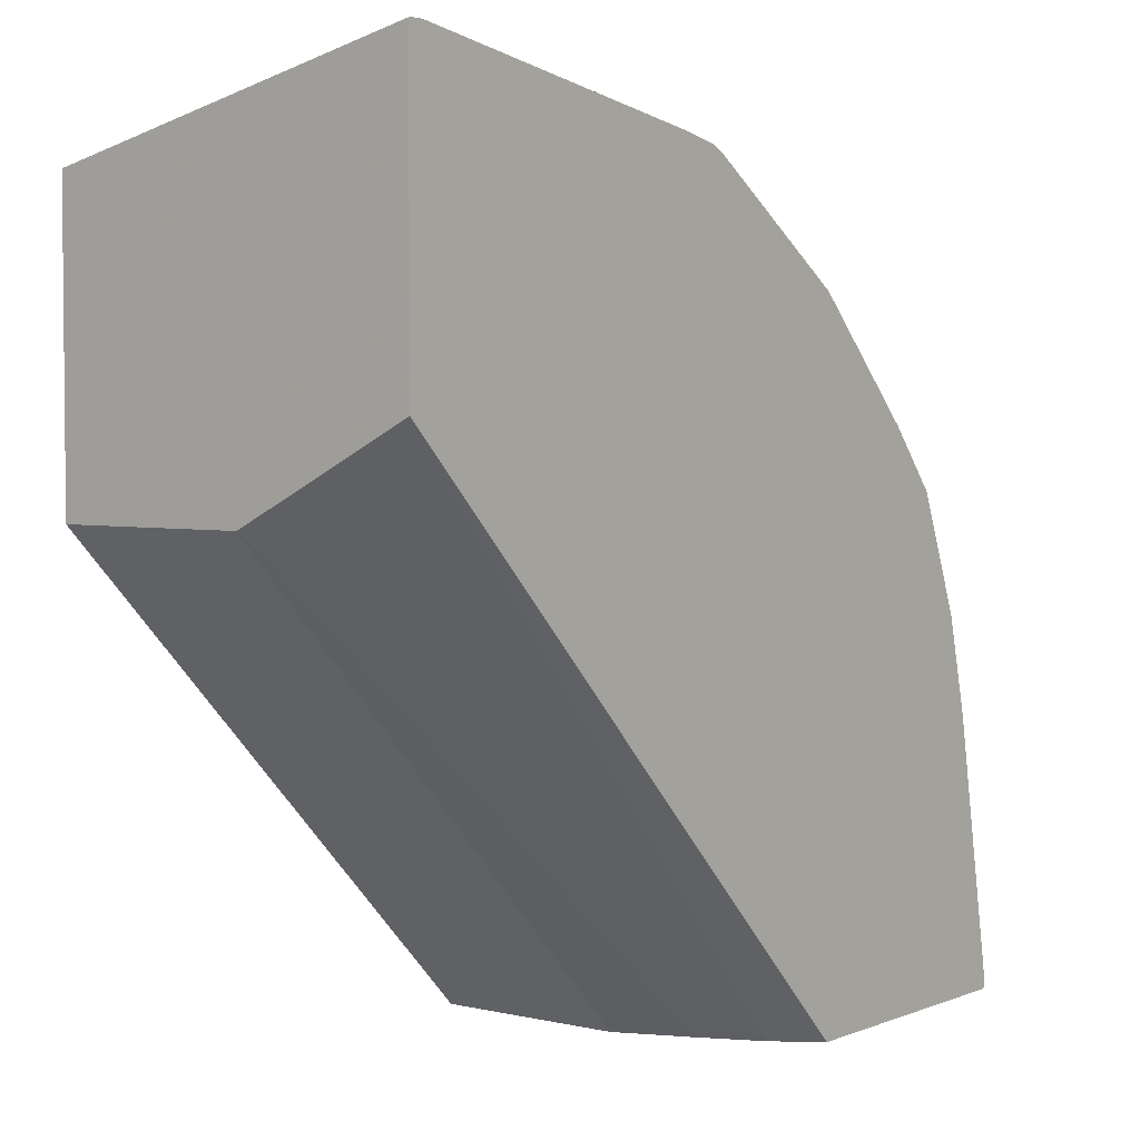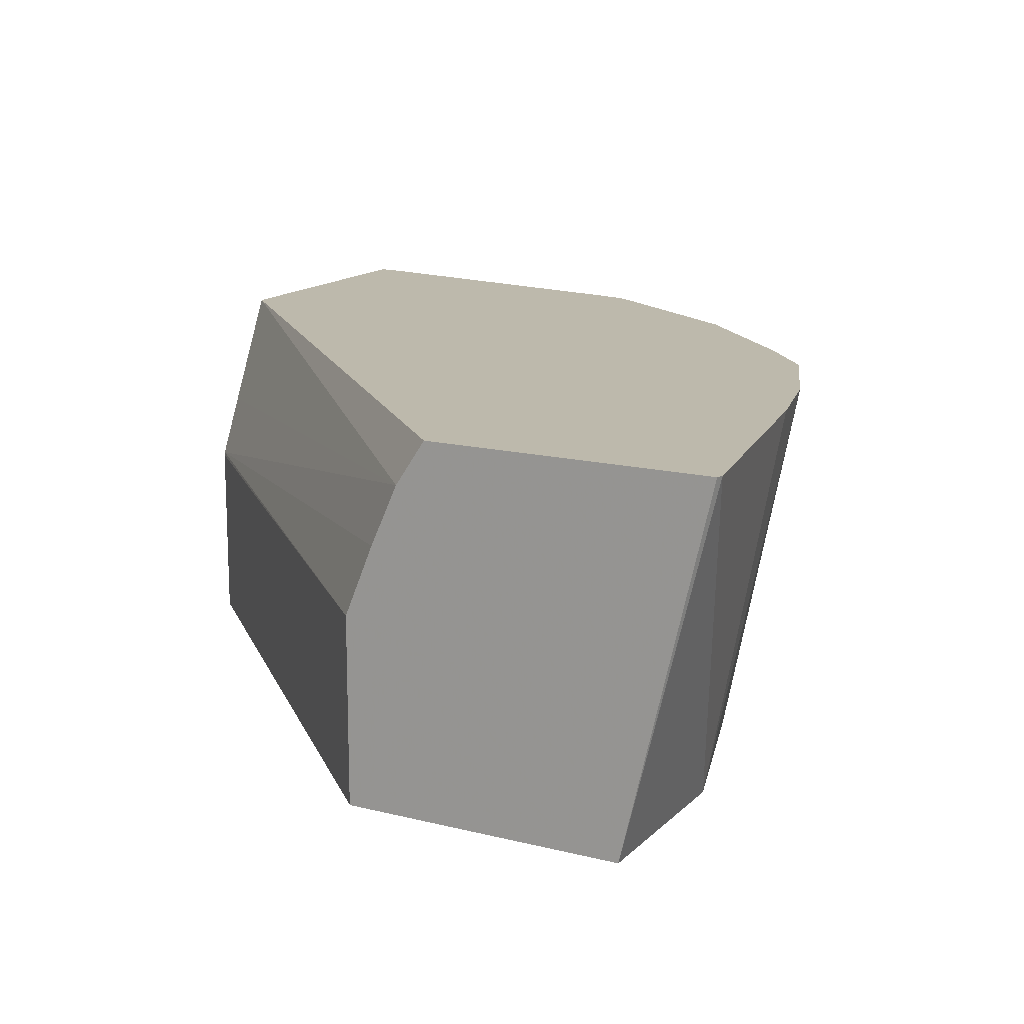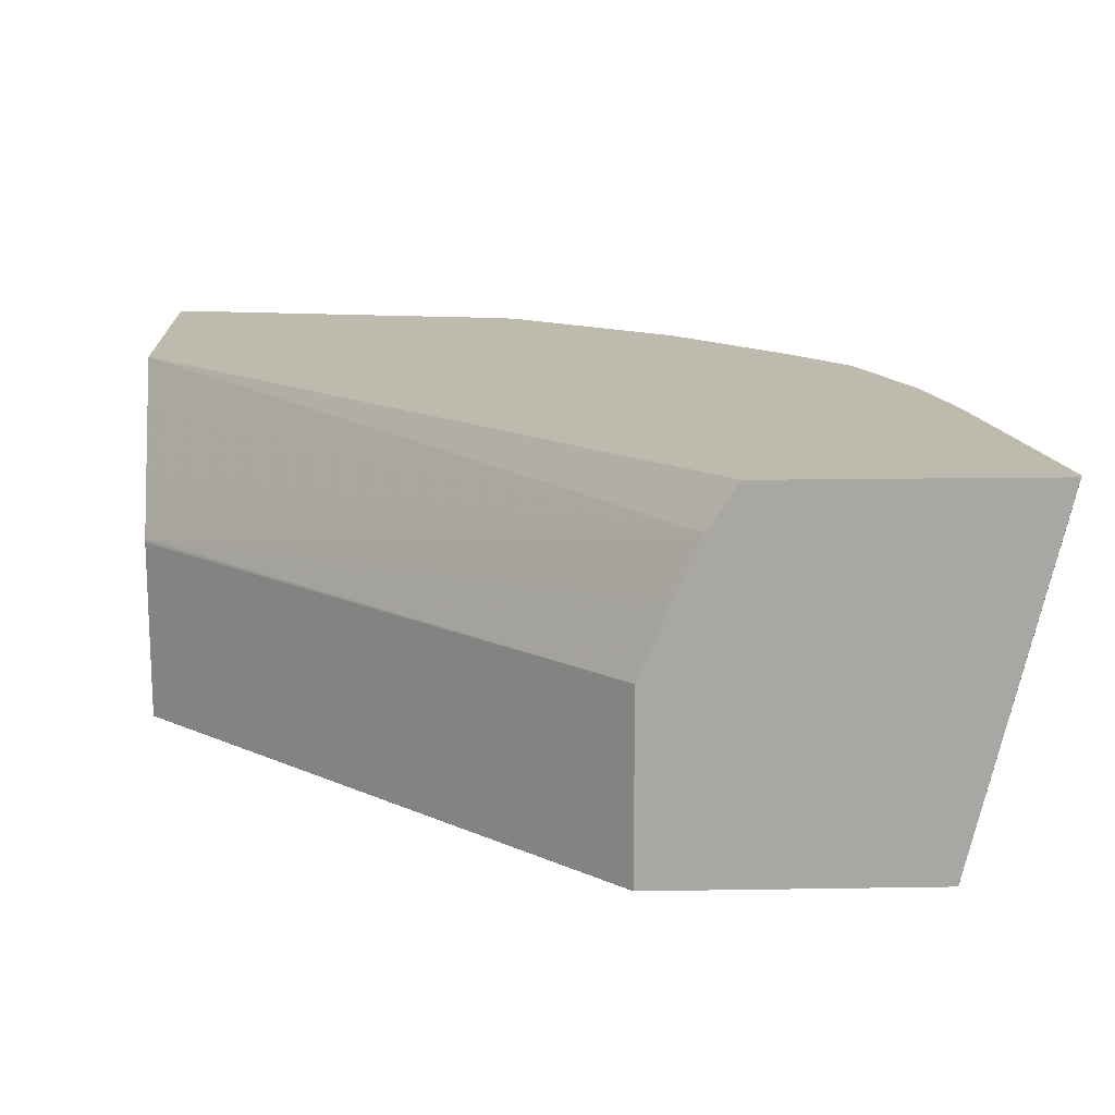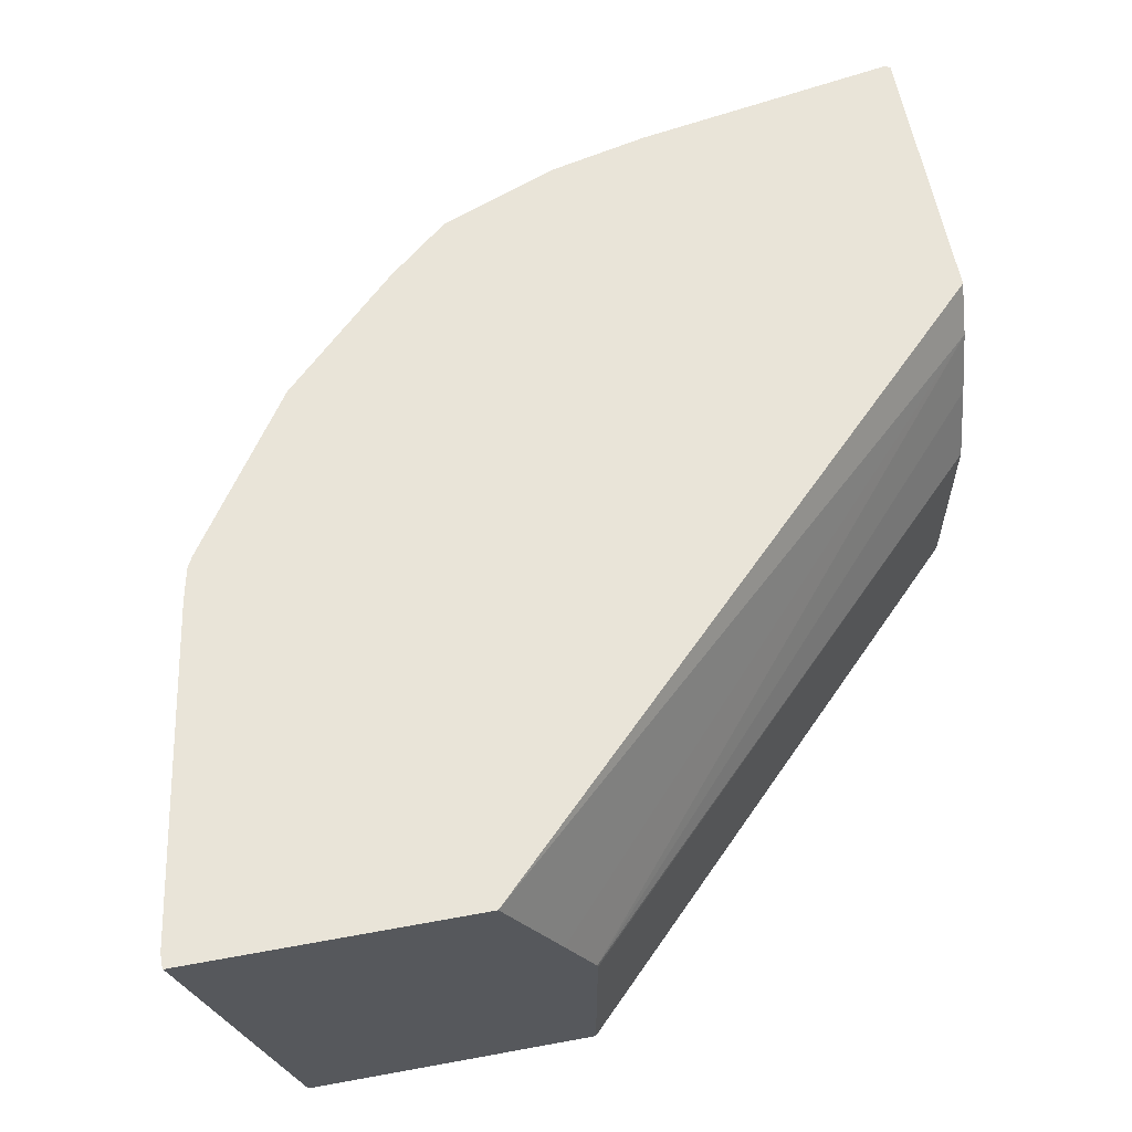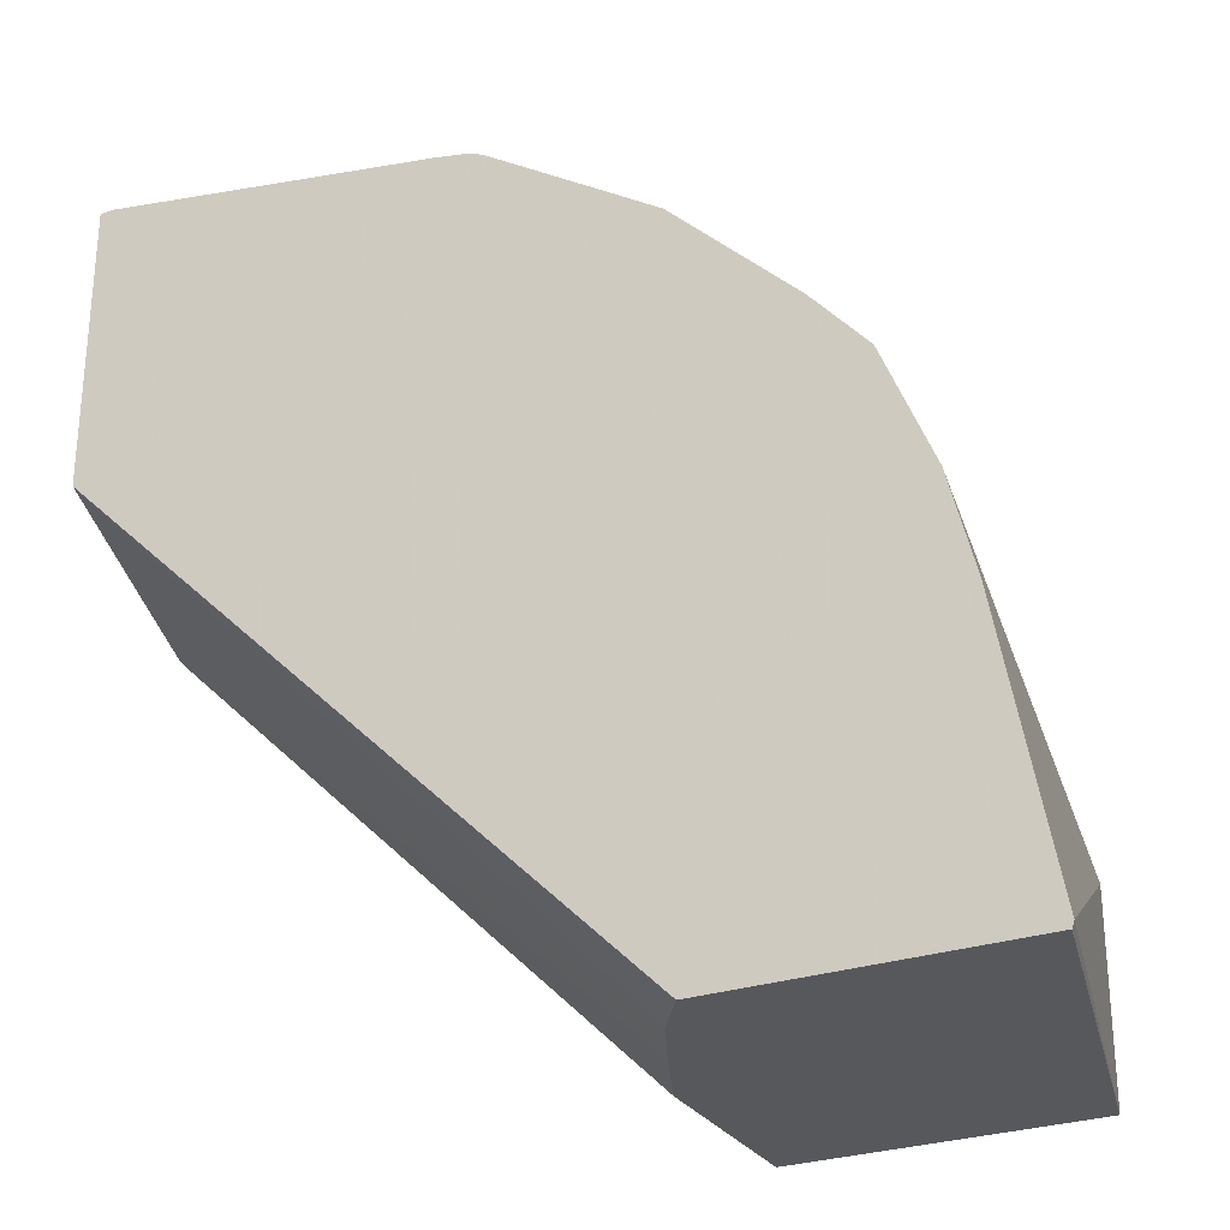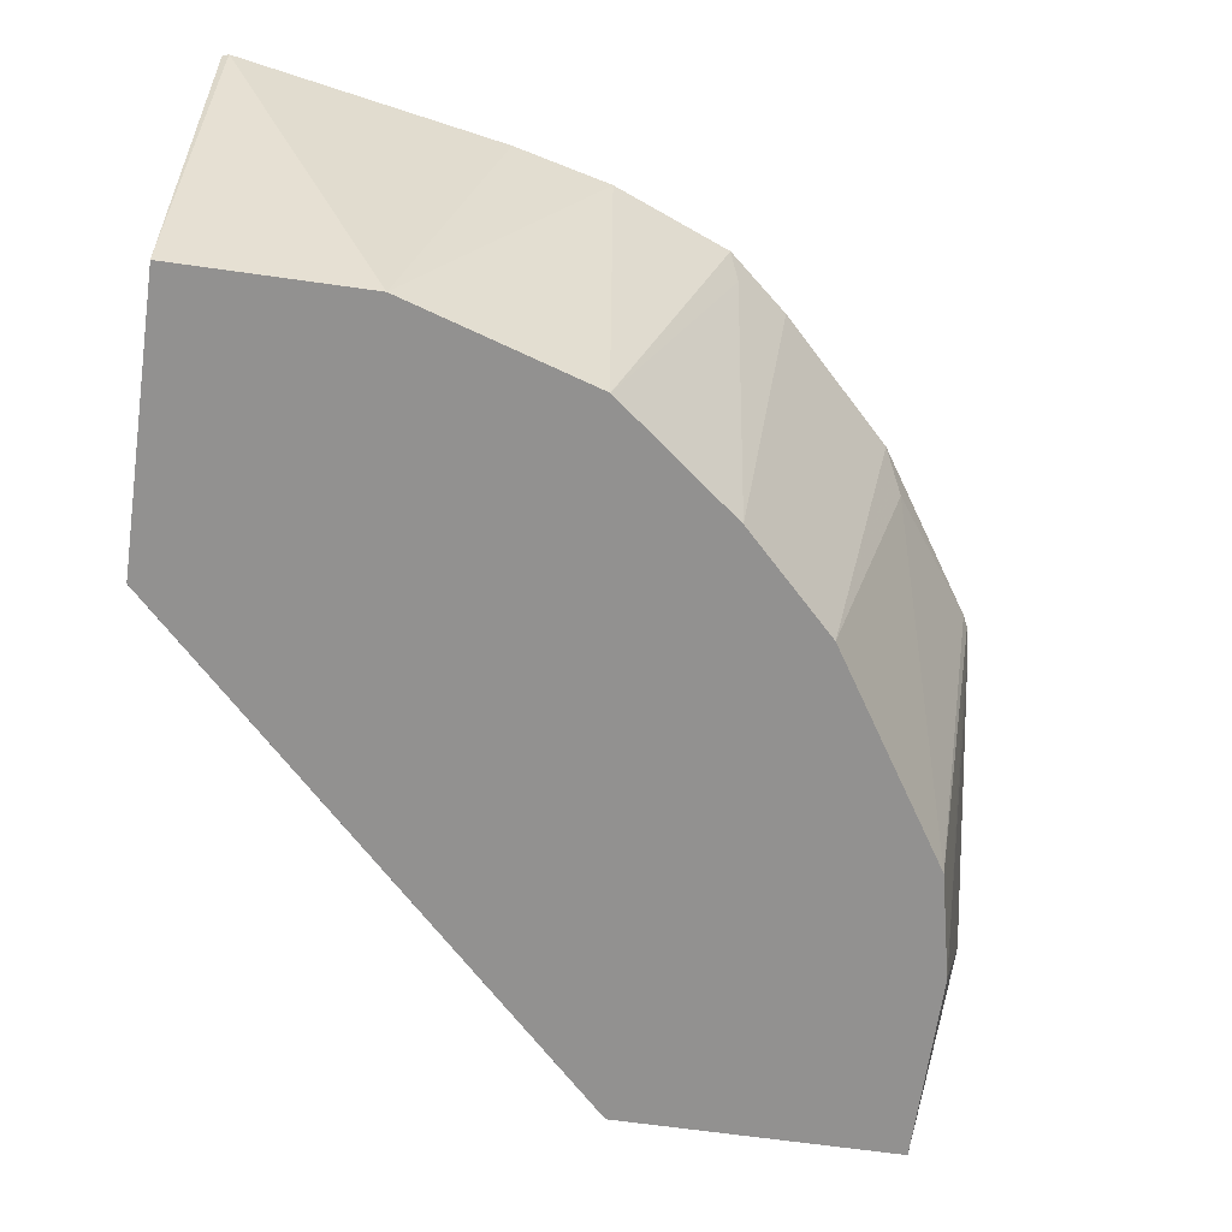
<metadata>
{"format":"obj","ext":"obj","renderer":"f3d","projection":"perspective","resolution":1024,"background":"white","views":[{"elev":3.5,"azim":127.8,"up":"+Z"},{"elev":15.0,"azim":-151.7,"up":"+Y"},{"elev":15.6,"azim":178.1,"up":"+Y"},{"elev":59.9,"azim":79.3,"up":"+Y"},{"elev":-28.5,"azim":-153.5,"up":"+Z"},{"elev":-66.1,"azim":-98.1,"up":"+Y"}]}
</metadata>
<code>
v -0.3564 0.4347 -0.0001127
v -0.3199 0.2798 -0.0001127
v -0.3573 0.4347 0.002546
v -0.2364 0.4347 -0.0001127
v -0.3199 0.2797 2.727e-05
v -0.2456 0.2797 -0.0001127
v -0.3373 0.4347 0.1149
v -0.3199 0.2797 0.07996
v -0.2238 0.4158 -0.0001127
v 0.001281 0.4347 0.2371
v -0.1999 0.2798 -0.0001127
v -0.1999 0.2797 -7.768e-05
v -0.3273 0.4347 0.1562
v -0.2949 0.2797 0.1598
v -0.2123 0.3901 -0.0001127
v 0.001281 0.4129 0.2261
v 0.001281 0.387 0.2131
v 0.001281 0.3612 0.2002
v 0.001281 0.4347 0.357
v -0.1999 0.2799 -0.0001127
v 0.001281 0.2797 0.1999
v -0.3073 0.4347 0.2062
v -0.2948 0.2797 0.16
v -0.1999 0.3598 -0.0001127
v 0.001281 0.3598 0.1999
v 0.001281 0.2798 0.3198
v -1.735e-05 0.4347 0.3573
v 0.001281 0.2799 0.1999
v 0.001281 0.2797 0.3161
v -0.2998 0.4198 0.2099
v -0.2849 0.4347 0.2323
v -0.2532 0.2797 0.2132
v 1.776e-05 0.2797 0.3198
v -0.005071 0.4347 0.3573
v -0.2748 0.4347 0.2424
v -0.2133 0.2797 0.2531
v -0.07997 0.2797 0.3198
v -0.1448 0.4347 0.3342
v -0.2348 0.4347 0.2823
v -0.2199 0.4198 0.2898
v -0.1251 0.2797 0.3098
v -0.1599 0.4347 0.331
v -0.1249 0.2797 0.3098
v -0.165 0.4347 0.3285
f 11 20 21
f 11 21 12
f 18 25 24
f 14 23 22
f 15 18 24
f 19 27 26
f 13 14 22
f 10 17 16
f 10 21 28
f 10 25 18
f 10 28 25
f 10 29 21
f 10 26 29
f 10 19 26
f 9 17 18
f 20 24 25
f 9 18 15
f 10 18 17
f 20 25 28
f 32 36 39
f 22 23 30
f 41 42 44
f 9 16 17
f 41 43 42
f 40 41 44
f 39 40 44
f 37 42 43
f 37 38 42
f 36 41 40
f 36 40 39
f 34 38 37
f 32 39 35
f 31 32 35
f 30 32 31
f 27 37 33
f 27 34 37
f 26 33 29
f 26 27 33
f 23 32 30
f 22 30 31
f 20 28 21
f 9 10 16
f 5 23 14
f 7 8 13
f 1 9 15
f 1 4 9
f 1 10 4
f 1 19 10
f 1 27 19
f 1 34 27
f 1 38 34
f 1 42 38
f 1 44 42
f 1 39 44
f 1 35 39
f 1 31 35
f 1 22 31
f 1 13 22
f 1 7 13
f 1 3 7
f 8 14 13
f 1 15 24
f 1 24 20
f 1 2 3
f 1 11 6
f 1 20 11
f 5 14 8
f 5 32 23
f 5 36 32
f 5 41 36
f 5 43 41
f 5 37 43
f 5 33 37
f 5 29 33
f 6 11 12
f 5 12 21
f 5 6 12
f 4 10 9
f 3 8 7
f 3 5 8
f 2 6 5
f 2 5 3
f 5 21 29
f 1 6 2

</code>
